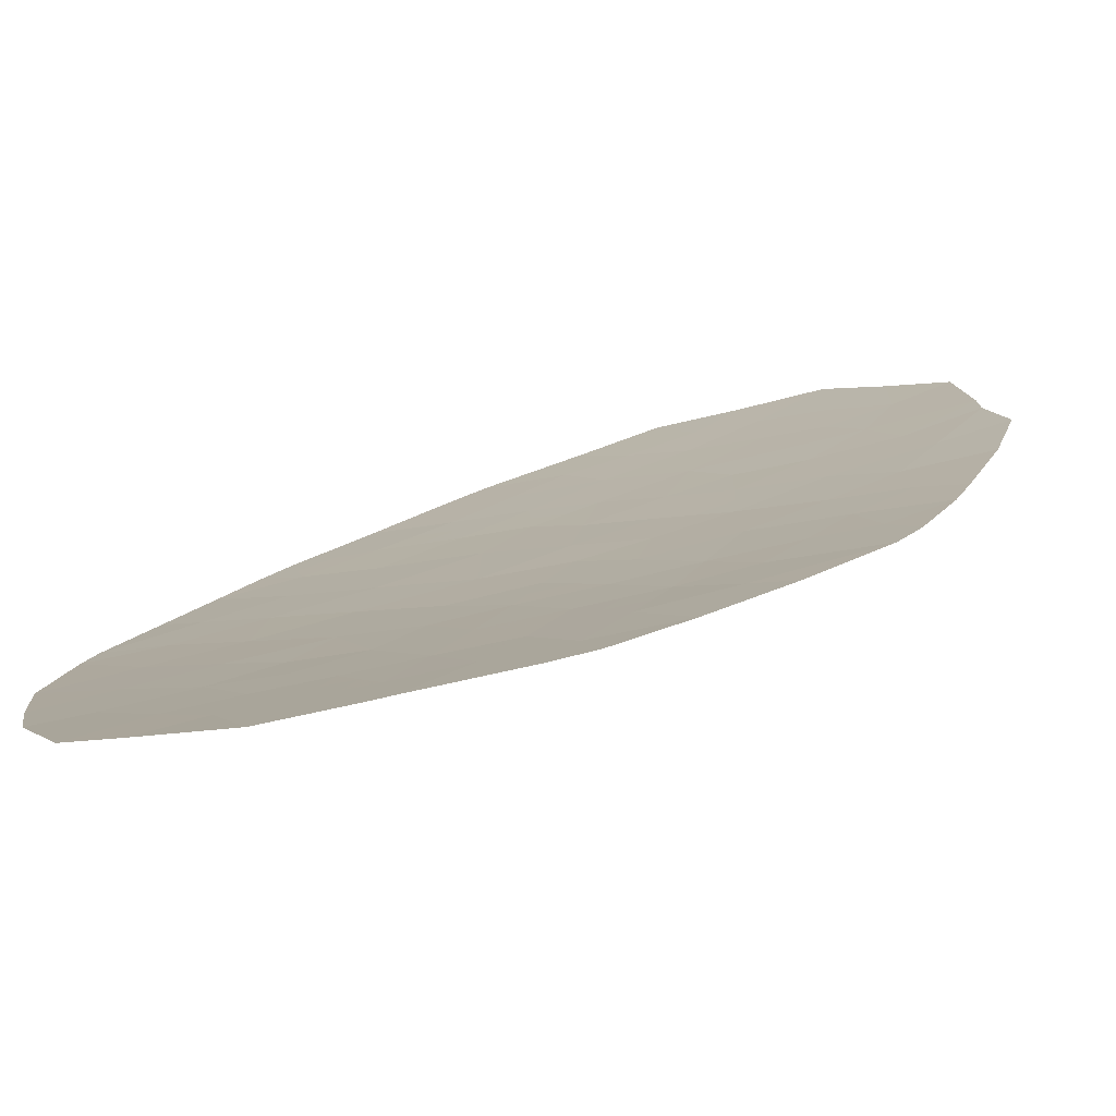
<metadata>
{"format":"obj","ext":"obj","renderer":"f3d","projection":"perspective","resolution":1024,"background":"white","views":[{"elev":21.3,"azim":-144.8,"up":"+Y"}]}
</metadata>
<code>
v 61.05 36.76 8.987
v 61.58 36.53 7.972
v 61.19 36.67 -5.265
v 63.78 35.91 -5.203
v 64.62 35.55 6.386
v 59.91 36.79 -0.5277
v 60.92 36.51 -1.48
v 59.52 36.95 -1.95
v 65.55 35.71 -8.571
v 64.88 35.83 -7.832
v 57.29 37.67 -2.276
v 67.2 34.87 -3.9
v 66.51 35.15 -5.207
v 65.7 35.28 -3.821
v 65.05 35.29 2.418
v 66.17 34.99 1.952
v 62.87 36.33 -7.062
v 62.03 36.5 -6.223
v 58.68 37.19 -0.9804
v 65.05 35.57 8.745
v 64.93 35.4 -2.254
v 67.29 35.05 -6.635
v 64.58 35.45 3.606
v 63.36 35.84 -2.171
v 61.22 36.38 2.369
v 64.14 35.77 7.836
v 62.91 36.15 8.097
v 60.58 36.69 -2.883
v 61.94 36.26 -2.4
v 58.2 37.39 -2.202
v 60.5 36.64 3.954
v 66.47 35 -2.431
v 58.47 37.36 6.143
v 59.45 37.12 7.048
v 60.25 36.81 5.888
v 65.88 35.2 6.404
v 65.4 35.27 4.968
v 59.68 36.85 2.525
v 63.78 35.73 5.089
v 65.83 35.1 3.379
v 59.99 37.23 -7.535
v 60.83 36.91 -6.753
v 63.81 35.97 9.513
v 62.66 36.2 -4.713
v 59.82 37.05 7.548
v 56.85 37.75 -0.4994
v 56.87 37.73 0.2588
v 66.58 34.96 5.5
v 57.13 37.63 1.76
v 57.35 37.57 2.597
v 60.22 37.19 -7.832
v 68.6 34.42 -2.576
v 62.74 36.08 -3.34
v 61.51 36.39 5.064
v 68.31 34.6 -4.26
v 60.24 36.88 -4.418
v 62.41 36.37 9.208
v 68.17 34.48 4.289
v 68.54 34.34 2.624
v 66.37 35.15 8.057
v 58.71 37.14 1.534
v 57.8 37.6 -4
v 58.27 37.57 -5.508
v 59 37.3 -4.93
v 61.19 37.02 -8.981
v 62.45 36.57 -8.208
v 67.12 34.74 2.974
v 64.01 35.76 -3.827
v 68.77 34.31 -1.095
v 67.96 34.51 0.06622
v 59.22 37.14 -3.397
v 66.84 34.85 4.368
v 64.97 35.58 -5.199
v 66.59 34.88 0.3725
v 62.34 36.09 -1.103
v 61.35 36.35 -0.09599
v 62.91 36.55 -9.331
v 58.71 37.49 -6.141
v 64.12 35.93 -6.55
v 63.53 36.25 -8.085
v 63.96 36.27 -9.523
v 62.63 36.04 4.596
v 61.31 36.53 6.563
v 57.87 37.46 4.483
v 68.12 34.68 -4.882
v 67.11 34.86 6.721
v 62.59 35.99 0.07402
v 67.95 34.56 5.096
v 63.94 35.6 2.267
v 60.25 36.68 1.073
v 57.7 37.46 0.6956
v 58.68 37.17 0.2159
v 67.53 34.62 1.469
v 68.83 34.28 0.07666
v 68.8 34.28 0.8268
v 66.35 35.41 -7.749
v 62.65 35.97 2.335
v 61.56 36.46 -3.837
v 63.36 35.93 6.718
v 61.6 36.75 -7.51
v 65.21 35.45 7.486
v 58.31 37.28 2.751
v 61.99 36.2 3.643
v 60 37.08 -5.841
v 62.31 36.26 7
v 63.09 36.17 -5.95
v 61.89 36.19 1.111
v 62.48 36.15 5.838
v 59.13 37.06 3.772
v 65.69 35.49 -6.529
v 63.87 35.65 -0.6556
v 59.28 37.08 5.215
v 67.24 34.74 -1.112
v 65.67 35.16 -0.8749
v 64.94 35.34 0.9129
v 63.26 35.83 3.589
v 63.31 35.79 1.007
v 67.77 34.66 -2.562
v 60.41 36.65 -1.004
v 59.71 36.87 -1.239
v 60.22 36.73 -1.715
v 66.82 35.23 -7.192
v 66.49 35.27 -6.582
v 66.02 35.45 -7.139
v 66.86 35.01 -4.553
v 66.45 35.08 -3.861
v 66.1 35.22 -4.514
v 65.71 35.36 8.401
v 65.13 35.51 8.115
v 65.79 35.3 7.771
v 66.9 35.1 -5.921
v 66.1 35.32 -5.868
v 65.61 35.19 4.174
v 64.99 35.36 4.287
v 65.2 35.28 3.492
v 64.43 35.77 9.129
v 63.98 35.87 8.675
v 64.59 35.67 8.291
v 58.96 37.24 6.595
v 58.87 37.22 5.679
v 59.37 37.1 6.131
v 65.25 35.37 6.395
v 65.01 35.41 5.677
v 65.64 35.23 5.686
v 57.74 37.53 -2.239
v 57.54 37.64 -3.138
v 58 37.49 -3.101
v 64.67 35.61 7.661
v 64.38 35.66 7.111
v 64.92 35.5 6.936
v 63.13 36.04 7.408
v 63.75 35.85 7.277
v 63.52 35.96 7.967
v 66 35.05 2.665
v 65.44 35.2 2.898
v 65.61 35.14 2.185
v 60.1 37.21 -7.684
v 60.52 37.05 -7.293
v 60.41 37.07 -7.144
v 64.2 35.64 5.737
v 64.59 35.5 5.029
v 61.37 36.57 -4.551
v 60.9 36.67 -4.128
v 60.72 36.78 -4.842
v 63.11 36.17 9.36
v 62.66 36.26 8.652
v 63.36 36.06 8.805
v 68.35 34.41 3.457
v 67.64 34.61 3.631
v 67.83 34.54 2.799
v 60.45 36.62 2.447
v 60.86 36.51 3.161
v 60.09 36.75 3.239
v 58.63 37.44 -5.219
v 58.4 37.45 -4.465
v 58.03 37.59 -4.754
v 66.84 34.94 -3.165
v 66.08 35.14 -3.126
v 64.15 35.62 -2.212
v 63.69 35.8 -2.999
v 64.47 35.58 -3.041
v 66.33 34.98 3.873
v 66.12 35.06 4.668
v 57.83 37.43 2.674
v 57.24 37.6 2.178
v 57.72 37.45 2.255
v 63.92 35.64 3.597
v 63.6 35.72 2.928
v 64.26 35.53 2.937
v 59.9 36.91 -3.14
v 59.73 37.01 -3.908
v 60.41 36.78 -3.651
v 64.13 35.56 0.9601
v 64.44 35.47 1.59
v 63.63 35.7 1.637
v 65.74 35.37 -5.203
v 65.33 35.54 -5.864
v 65.34 35.43 -4.51
v 65.7 35.2 -2.342
v 65.31 35.34 -3.038
v 66.07 35.08 -1.653
v 65.3 35.28 -1.564
v 58.51 37.37 -3.699
v 59.11 37.22 -4.164
v 60.43 36.9 8.267
v 60.7 36.79 7.76
v 61.31 36.64 8.479
v 61.43 36.39 -1.94
v 62.14 36.17 -1.751
v 61.63 36.3 -1.292
v 61.84 36.22 -0.5997
v 61.14 36.43 -0.7882
v 60.75 36.6 -2.182
v 60.05 36.82 -2.417
v 58.86 37.17 -2.076
v 58.71 37.26 -2.8
v 59.37 37.05 -2.674
v 58.09 37.37 3.617
v 58.72 37.17 3.262
v 58.5 37.26 4.128
v 58.49 37.53 -5.824
v 58.86 37.39 -5.535
v 63.43 36.41 -9.427
v 63.74 36.26 -8.804
v 63.22 36.4 -8.708
v 62.99 36.41 -8.146
v 62.68 36.56 -8.77
v 61.73 36.56 9.097
v 61.99 36.45 8.59
v 62.24 36.34 8.035
v 61.41 36.46 5.814
v 62 36.27 5.451
v 61.89 36.34 6.2
v 63.5 36.13 -6.806
v 63.2 36.29 -7.573
v 63.83 36.09 -7.317
v 62.34 36.17 -2.87
v 63.05 35.96 -2.756
v 62.65 36.05 -2.285
v 63.22 36.05 -4.958
v 62.88 36.19 -5.332
v 63.44 36.04 -5.577
v 64.77 35.41 -0.7652
v 64.4 35.53 -1.455
v 67.7 34.87 -5.758
v 67.31 34.92 -5.044
v 67.66 34.78 -4.391
v 61.44 36.53 7.267
v 61.81 36.39 6.781
v 61.95 36.39 7.486
v 61.01 36.79 -6.009
v 61.43 36.7 -6.488
v 61.61 36.59 -5.744
v 64.38 35.75 -5.201
v 64.49 35.67 -4.513
v 63.9 35.83 -4.515
v 63.34 35.98 -4.27
v 66.74 35.01 7.389
v 66.13 35.17 7.231
v 66.5 35.03 6.563
v 65.55 35.32 6.945
v 68.22 34.64 -4.571
v 67.76 34.74 -4.08
v 59.35 37.36 -6.838
v 59.99 37.15 -6.688
v 59.35 37.28 -5.991
v 57.07 37.71 -1.388
v 57.53 37.57 -1.351
v 64.86 35.52 -3.824
v 59.76 36.94 5.552
v 59.89 36.86 4.584
v 60.37 36.73 4.921
v 61 36.52 4.509
v 60.88 36.6 5.476
v 63.61 35.74 -1.413
v 63.1 35.87 -0.8795
v 62.85 35.96 -1.637
v 63.23 35.82 -0.2908
v 62.47 36.04 -0.5147
v 61.26 36.47 -2.642
v 64.81 35.37 3.012
v 60.12 36.98 -5.129
v 60.59 36.87 -5.553
v 64.75 35.99 -9.047
v 65.22 35.77 -8.201
v 64.42 36.05 -8.678
v 62.45 36.42 -6.643
v 62.98 36.25 -6.506
v 62.56 36.34 -6.087
v 62.66 36.45 -7.635
v 62.05 36.78 -9.156
v 61.82 36.79 -8.594
v 61.81 36.63 -6.866
v 62.24 36.54 -7.286
v 64.5 35.45 2.343
v 59.29 36.99 -0.754
v 59.1 37.07 -1.465
v 58.44 37.29 -1.591
v 67.53 34.71 5.909
v 66.85 34.91 6.111
v 67.26 34.76 5.298
v 66.23 35.08 5.952
v 65.99 35.12 5.234
v 68.06 34.52 4.693
v 67.39 34.71 4.732
v 67.5 34.67 4.328
v 66.98 34.8 3.671
v 66.71 34.91 4.934
v 60.63 36.57 -0.3118
v 57.92 37.38 1.647
v 58.51 37.21 2.143
v 64.18 35.59 4.347
v 62.61 36.2 7.549
v 62.83 36.1 6.859
v 62.56 36.09 5.217
v 63.21 35.88 4.842
v 63.13 35.94 5.464
v 62.95 35.9 2.962
v 62.63 36.01 3.616
v 62.32 36.08 2.989
v 66.47 34.92 3.176
v 63.95 35.92 -5.877
v 64.55 35.76 -5.875
v 58.17 37.41 5.313
v 58.57 37.27 4.849
v 63.38 35.92 -3.584
v 62.7 36.14 -4.027
v 59.4 36.96 3.148
v 59 37.07 2.638
v 59.96 36.76 1.799
v 60.73 36.53 1.721
v 61.92 36.43 -4.989
v 62.11 36.33 -4.275
v 57 37.68 1.009
v 57.28 37.6 0.4772
v 57.41 37.55 1.228
v 56.86 37.74 -0.1203
v 57.27 37.61 0.09806
v 59.47 36.92 0.6446
v 59.48 36.91 1.304
v 58.69 37.15 0.875
v 59.29 36.98 -0.1559
v 58.68 37.18 -0.3822
v 60.08 36.73 0.2728
v 58.2 37.3 1.115
v 57.76 37.47 -0.7399
v 57.77 37.46 -0.1418
v 58.19 37.31 0.4557
v 61.97 36.17 -0.01098
v 63.59 35.72 0.1759
v 62.95 35.89 0.5407
v 62.98 35.88 1.671
v 62.27 36.08 1.723
v 62.6 35.99 1.059
v 60.8 36.51 0.4886
v 67.49 34.77 -3.231
v 67.12 34.83 -2.496
v 68.82 34.28 0.4517
v 68.38 34.39 0.4465
v 68.39 34.39 0.07144
v 68.17 34.45 1.148
v 67.75 34.57 0.7677
v 67.5 34.7 -1.837
v 66.86 34.87 -1.771
v 68.67 34.31 1.726
v 68.03 34.48 2.047
v 66.65 34.87 2.463
v 66.85 34.81 1.711
v 67.33 34.68 2.221
v 66.38 34.93 1.162
v 67.06 34.75 0.9209
v 67.28 34.7 0.2194
v 65.3 35.25 0.019
v 64.4 35.49 0.1286
v 65.95 35.56 -8.16
v 65.62 35.62 -7.79
v 65.29 35.66 -7.18
v 64.99 35.31 1.666
v 65.56 35.16 1.432
v 61.07 36.57 -3.36
v 61.75 36.36 -3.118
v 59.85 36.97 6.468
v 59.81 36.85 3.863
v 63.99 35.74 6.552
v 63.57 35.83 5.904
v 62.15 36.27 -3.589
v 61.39 36.88 -8.245
v 62.02 36.66 -7.859
v 68.27 34.48 -1.828
v 68.01 34.53 -1.103
v 60.56 36.79 7.055
v 64.21 36.04 -7.958
v 64.5 35.88 -7.191
v 62.31 36.12 4.119
v 62.95 35.94 4.093
v 60.41 36.99 -6.297
v 62.4 36.2 6.419
v 63.61 36.05 -6.25
v 62.35 36.35 -5.468
v 57.61 37.52 3.54
v 59.5 37.19 -5.385
v 59.62 37.09 -4.674
v 60.7 37.1 -8.407
v 60.91 36.97 -7.671
v 61.22 36.83 -7.132
v 63.3 35.79 2.301
v 63.52 35.78 4.339
v 62.92 36.04 6.278
v 60.78 36.67 6.225
v 61.61 36.29 3.006
v 61.25 36.42 3.798
v 61.93 36.18 2.352
v 62.07 36.21 4.83
v 64.91 35.71 -6.539
v 59.19 37 2.029
v 61.75 36.29 4.353
v 61.62 36.27 0.5074
v 61.07 36.43 1.092
v 62.24 36.09 0.5924
v 61.55 36.29 1.74
v 65.77 35.11 0.6427
v 68.37 34.41 -0.5142
v 68.8 34.3 -0.509
v 66.45 34.95 -0.9932
v 66.92 34.81 -0.3695
v 66.13 35.02 -0.2512
v 68.18 34.54 -2.569
v 68.69 34.37 -1.835
v 67.6 34.63 -0.5226
v 59.64 37.09 7.298
v 60.03 36.93 6.718
v 68.04 34.63 -3.411
v 68.45 34.51 -3.418
v 59.2 37.07 4.493
f 7 119 121
f 119 6 120
f 119 120 121
f 121 120 8
f 96 122 124
f 122 22 123
f 122 123 124
f 124 123 110
f 13 125 127
f 125 12 126
f 125 126 127
f 127 126 14
f 60 128 130
f 128 20 129
f 128 129 130
f 130 129 101
f 110 123 132
f 123 22 131
f 123 131 132
f 132 131 13
f 40 133 135
f 133 37 134
f 133 134 135
f 135 134 23
f 20 136 138
f 136 43 137
f 136 137 138
f 138 137 26
f 34 139 141
f 139 33 140
f 139 140 141
f 141 140 112
f 36 142 144
f 142 5 143
f 142 143 144
f 144 143 37
f 30 145 147
f 145 11 146
f 145 146 147
f 147 146 62
f 20 138 129
f 138 26 148
f 138 148 129
f 129 148 101
f 26 149 148
f 149 5 150
f 149 150 148
f 148 150 101
f 27 151 153
f 151 99 152
f 151 152 153
f 153 152 26
f 16 154 156
f 154 40 155
f 154 155 156
f 156 155 15
f 41 157 159
f 157 51 158
f 157 158 159
f 159 158 42
f 5 160 143
f 160 39 161
f 160 161 143
f 143 161 37
f 3 162 164
f 162 98 163
f 162 163 164
f 164 163 56
f 43 165 167
f 165 57 166
f 165 166 167
f 167 166 27
f 59 168 170
f 168 58 169
f 168 169 170
f 170 169 67
f 38 171 173
f 171 25 172
f 171 172 173
f 173 172 31
f 63 174 176
f 174 64 175
f 174 175 176
f 176 175 62
f 12 177 126
f 177 32 178
f 177 178 126
f 126 178 14
f 21 179 181
f 179 24 180
f 179 180 181
f 181 180 68
f 40 182 133
f 182 72 183
f 182 183 133
f 133 183 37
f 102 184 186
f 184 50 185
f 184 185 186
f 186 185 49
f 23 187 189
f 187 116 188
f 187 188 189
f 189 188 89
f 28 190 192
f 190 71 191
f 190 191 192
f 192 191 56
f 117 193 195
f 193 115 194
f 193 194 195
f 195 194 89
f 110 132 197
f 132 13 196
f 132 196 197
f 197 196 73
f 13 127 196
f 127 14 198
f 127 198 196
f 196 198 73
f 14 178 200
f 178 32 199
f 178 199 200
f 200 199 21
f 32 201 199
f 201 114 202
f 201 202 199
f 199 202 21
f 71 203 204
f 203 62 175
f 203 175 204
f 204 175 64
f 1 205 207
f 205 45 206
f 205 206 207
f 207 206 2
f 7 208 210
f 208 29 209
f 208 209 210
f 210 209 75
f 75 211 210
f 211 76 212
f 211 212 210
f 210 212 7
f 28 213 214
f 213 7 121
f 213 121 214
f 214 121 8
f 8 215 217
f 215 30 216
f 215 216 217
f 217 216 71
f 84 218 220
f 218 102 219
f 218 219 220
f 220 219 109
f 63 221 174
f 221 78 222
f 221 222 174
f 174 222 64
f 77 223 225
f 223 81 224
f 223 224 225
f 225 224 80
f 80 226 225
f 226 66 227
f 226 227 225
f 225 227 77
f 57 228 229
f 228 1 207
f 228 207 229
f 229 207 2
f 2 230 229
f 230 27 166
f 230 166 229
f 229 166 57
f 83 231 233
f 231 54 232
f 231 232 233
f 233 232 108
f 79 234 236
f 234 17 235
f 234 235 236
f 236 235 80
f 27 153 167
f 153 26 137
f 153 137 167
f 167 137 43
f 29 237 239
f 237 53 238
f 237 238 239
f 239 238 24
f 4 240 242
f 240 44 241
f 240 241 242
f 242 241 106
f 114 243 202
f 243 111 244
f 243 244 202
f 202 244 21
f 22 245 131
f 245 85 246
f 245 246 131
f 131 246 13
f 85 247 246
f 247 12 125
f 247 125 246
f 246 125 13
f 2 248 250
f 248 83 249
f 248 249 250
f 250 249 105
f 3 251 253
f 251 42 252
f 251 252 253
f 253 252 18
f 4 254 256
f 254 73 255
f 254 255 256
f 256 255 68
f 4 256 240
f 256 68 257
f 256 257 240
f 240 257 44
f 86 258 260
f 258 60 259
f 258 259 260
f 260 259 36
f 5 142 150
f 142 36 261
f 142 261 150
f 150 261 101
f 85 262 247
f 262 55 263
f 262 263 247
f 247 263 12
f 78 264 266
f 264 41 265
f 264 265 266
f 266 265 104
f 46 267 268
f 267 11 145
f 267 145 268
f 268 145 30
f 14 200 269
f 200 21 181
f 200 181 269
f 269 181 68
f 73 198 255
f 198 14 269
f 198 269 255
f 255 269 68
f 35 270 272
f 270 112 271
f 270 271 272
f 272 271 31
f 31 273 272
f 273 54 274
f 273 274 272
f 272 274 35
f 24 275 277
f 275 111 276
f 275 276 277
f 277 276 75
f 111 278 276
f 278 87 279
f 278 279 276
f 276 279 75
f 7 213 208
f 213 28 280
f 213 280 208
f 208 280 29
f 40 135 155
f 135 23 281
f 135 281 155
f 155 281 15
f 3 164 283
f 164 56 282
f 164 282 283
f 283 282 104
f 81 284 286
f 284 9 285
f 284 285 286
f 286 285 10
f 18 287 289
f 287 17 288
f 287 288 289
f 289 288 106
f 80 235 226
f 235 17 290
f 235 290 226
f 226 290 66
f 65 291 292
f 291 77 227
f 291 227 292
f 292 227 66
f 17 287 294
f 287 18 293
f 287 293 294
f 294 293 100
f 23 189 281
f 189 89 295
f 189 295 281
f 281 295 15
f 6 296 120
f 296 19 297
f 296 297 120
f 120 297 8
f 19 298 297
f 298 30 215
f 298 215 297
f 297 215 8
f 71 190 217
f 190 28 214
f 190 214 217
f 217 214 8
f 71 216 203
f 216 30 147
f 216 147 203
f 203 147 62
f 88 299 301
f 299 86 300
f 299 300 301
f 301 300 48
f 86 260 300
f 260 36 302
f 260 302 300
f 300 302 48
f 36 144 302
f 144 37 303
f 144 303 302
f 302 303 48
f 58 304 306
f 304 88 305
f 304 305 306
f 306 305 72
f 58 306 169
f 306 72 307
f 306 307 169
f 169 307 67
f 88 301 305
f 301 48 308
f 301 308 305
f 305 308 72
f 6 119 309
f 119 7 212
f 119 212 309
f 309 212 76
f 102 186 311
f 186 49 310
f 186 310 311
f 311 310 61
f 37 161 134
f 161 39 312
f 161 312 134
f 134 312 23
f 99 151 314
f 151 27 313
f 151 313 314
f 314 313 105
f 108 315 317
f 315 82 316
f 315 316 317
f 317 316 39
f 97 318 320
f 318 116 319
f 318 319 320
f 320 319 103
f 67 307 321
f 307 72 182
f 307 182 321
f 321 182 40
f 4 322 254
f 322 79 323
f 322 323 254
f 254 323 73
f 33 324 140
f 324 84 325
f 324 325 140
f 140 325 112
f 24 238 180
f 238 53 326
f 238 326 180
f 180 326 68
f 53 327 326
f 327 44 257
f 327 257 326
f 326 257 68
f 38 328 329
f 328 109 219
f 328 219 329
f 329 219 102
f 25 171 331
f 171 38 330
f 171 330 331
f 331 330 90
f 3 332 162
f 332 44 333
f 332 333 162
f 162 333 98
f 49 334 336
f 334 47 335
f 334 335 336
f 336 335 91
f 47 337 335
f 337 46 338
f 337 338 335
f 335 338 91
f 92 339 341
f 339 90 340
f 339 340 341
f 341 340 61
f 19 296 343
f 296 6 342
f 296 342 343
f 343 342 92
f 6 344 342
f 344 90 339
f 344 339 342
f 342 339 92
f 49 336 310
f 336 91 345
f 336 345 310
f 310 345 61
f 46 346 347
f 346 19 343
f 346 343 347
f 347 343 92
f 46 347 338
f 347 92 348
f 347 348 338
f 338 348 91
f 76 211 349
f 211 75 279
f 211 279 349
f 349 279 87
f 111 350 278
f 350 117 351
f 350 351 278
f 278 351 87
f 29 239 209
f 239 24 277
f 239 277 209
f 209 277 75
f 117 352 354
f 352 97 353
f 352 353 354
f 354 353 107
f 90 344 355
f 344 6 309
f 344 309 355
f 355 309 76
f 32 177 357
f 177 12 356
f 177 356 357
f 357 356 118
f 111 275 244
f 275 24 179
f 275 179 244
f 244 179 21
f 94 358 360
f 358 95 359
f 358 359 360
f 360 359 70
f 70 359 362
f 359 95 361
f 359 361 362
f 362 361 93
f 32 357 364
f 357 118 363
f 357 363 364
f 364 363 113
f 95 365 361
f 365 59 366
f 365 366 361
f 361 366 93
f 67 367 369
f 367 16 368
f 367 368 369
f 369 368 93
f 16 370 368
f 370 74 371
f 370 371 368
f 368 371 93
f 59 170 366
f 170 67 369
f 170 369 366
f 366 369 93
f 74 372 371
f 372 70 362
f 372 362 371
f 371 362 93
f 111 243 374
f 243 114 373
f 243 373 374
f 374 373 115
f 9 375 285
f 375 96 376
f 375 376 285
f 285 376 10
f 110 377 124
f 377 10 376
f 377 376 124
f 124 376 96
f 15 378 156
f 378 115 379
f 378 379 156
f 156 379 16
f 28 380 280
f 380 98 381
f 380 381 280
f 280 381 29
f 34 141 382
f 141 112 270
f 141 270 382
f 382 270 35
f 31 383 173
f 383 109 328
f 383 328 173
f 173 328 38
f 99 384 152
f 384 5 149
f 384 149 152
f 152 149 26
f 5 384 160
f 384 99 385
f 384 385 160
f 160 385 39
f 53 237 386
f 237 29 381
f 237 381 386
f 386 381 98
f 98 380 163
f 380 28 192
f 380 192 163
f 163 192 56
f 100 387 388
f 387 65 292
f 387 292 388
f 388 292 66
f 100 388 294
f 388 66 290
f 388 290 294
f 294 290 17
f 118 389 363
f 389 69 390
f 389 390 363
f 363 390 113
f 45 391 206
f 391 83 248
f 391 248 206
f 206 248 2
f 80 392 236
f 392 10 393
f 392 393 236
f 236 393 79
f 82 394 395
f 394 103 319
f 394 319 395
f 395 319 116
f 41 159 265
f 159 42 396
f 159 396 265
f 265 396 104
f 42 251 396
f 251 3 283
f 251 283 396
f 396 283 104
f 108 397 233
f 397 105 249
f 397 249 233
f 233 249 83
f 4 242 322
f 242 106 398
f 242 398 322
f 322 398 79
f 44 399 241
f 399 18 289
f 399 289 241
f 241 289 106
f 18 399 253
f 399 44 332
f 399 332 253
f 253 332 3
f 50 184 400
f 184 102 218
f 184 218 400
f 400 218 84
f 2 250 230
f 250 105 313
f 250 313 230
f 230 313 27
f 101 261 130
f 261 36 259
f 261 259 130
f 130 259 60
f 67 321 367
f 321 40 154
f 321 154 367
f 367 154 16
f 78 266 222
f 266 104 401
f 266 401 222
f 222 401 64
f 56 402 282
f 402 64 401
f 402 401 282
f 282 401 104
f 64 402 204
f 402 56 191
f 402 191 204
f 204 191 71
f 81 286 224
f 286 10 392
f 286 392 224
f 224 392 80
f 106 288 398
f 288 17 234
f 288 234 398
f 398 234 79
f 51 403 404
f 403 65 387
f 403 387 404
f 404 387 100
f 100 405 404
f 405 42 158
f 405 158 404
f 404 158 51
f 100 293 405
f 293 18 252
f 293 252 405
f 405 252 42
f 48 303 308
f 303 37 183
f 303 183 308
f 308 183 72
f 89 406 195
f 406 97 352
f 406 352 195
f 195 352 117
f 39 316 407
f 316 82 395
f 316 395 407
f 407 395 116
f 39 385 317
f 385 99 408
f 385 408 317
f 317 408 108
f 105 397 314
f 397 108 408
f 397 408 314
f 314 408 99
f 54 231 274
f 231 83 409
f 231 409 274
f 274 409 35
f 25 410 172
f 410 103 411
f 410 411 172
f 172 411 31
f 103 410 320
f 410 25 412
f 410 412 320
f 320 412 97
f 54 413 232
f 413 82 315
f 413 315 232
f 232 315 108
f 79 414 323
f 414 110 197
f 414 197 323
f 323 197 73
f 110 414 377
f 414 79 393
f 414 393 377
f 377 393 10
f 38 329 415
f 329 102 311
f 329 311 415
f 415 311 61
f 54 416 413
f 416 103 394
f 416 394 413
f 413 394 82
f 103 416 411
f 416 54 273
f 416 273 411
f 411 273 31
f 53 386 327
f 386 98 333
f 386 333 327
f 327 333 44
f 76 417 355
f 417 107 418
f 417 418 355
f 355 418 90
f 107 417 419
f 417 76 349
f 417 349 419
f 419 349 87
f 116 318 188
f 318 97 406
f 318 406 188
f 188 406 89
f 25 420 412
f 420 107 353
f 420 353 412
f 412 353 97
f 107 420 418
f 420 25 331
f 420 331 418
f 418 331 90
f 16 379 370
f 379 115 421
f 379 421 370
f 370 421 74
f 70 422 360
f 422 69 423
f 422 423 360
f 360 423 94
f 32 364 201
f 364 113 424
f 364 424 201
f 201 424 114
f 114 424 426
f 424 113 425
f 424 425 426
f 426 425 74
f 69 389 428
f 389 118 427
f 389 427 428
f 428 427 52
f 113 429 425
f 429 70 372
f 429 372 425
f 425 372 74
f 117 350 193
f 350 111 374
f 350 374 193
f 193 374 115
f 115 373 421
f 373 114 426
f 373 426 421
f 421 426 74
f 45 430 431
f 430 34 382
f 430 382 431
f 431 382 35
f 89 194 295
f 194 115 378
f 194 378 295
f 295 378 15
f 61 340 415
f 340 90 330
f 340 330 415
f 415 330 38
f 12 263 356
f 263 55 432
f 263 432 356
f 356 432 118
f 117 354 351
f 354 107 419
f 354 419 351
f 351 419 87
f 39 407 312
f 407 116 187
f 407 187 312
f 312 187 23
f 46 268 346
f 268 30 298
f 268 298 346
f 346 298 19
f 61 345 341
f 345 91 348
f 345 348 341
f 341 348 92
f 118 432 427
f 432 55 433
f 432 433 427
f 427 433 52
f 109 383 434
f 383 31 271
f 383 271 434
f 434 271 112
f 113 390 429
f 390 69 422
f 390 422 429
f 429 422 70
f 45 431 391
f 431 35 409
f 431 409 391
f 391 409 83
f 84 220 325
f 220 109 434
f 220 434 325
f 325 434 112

</code>
